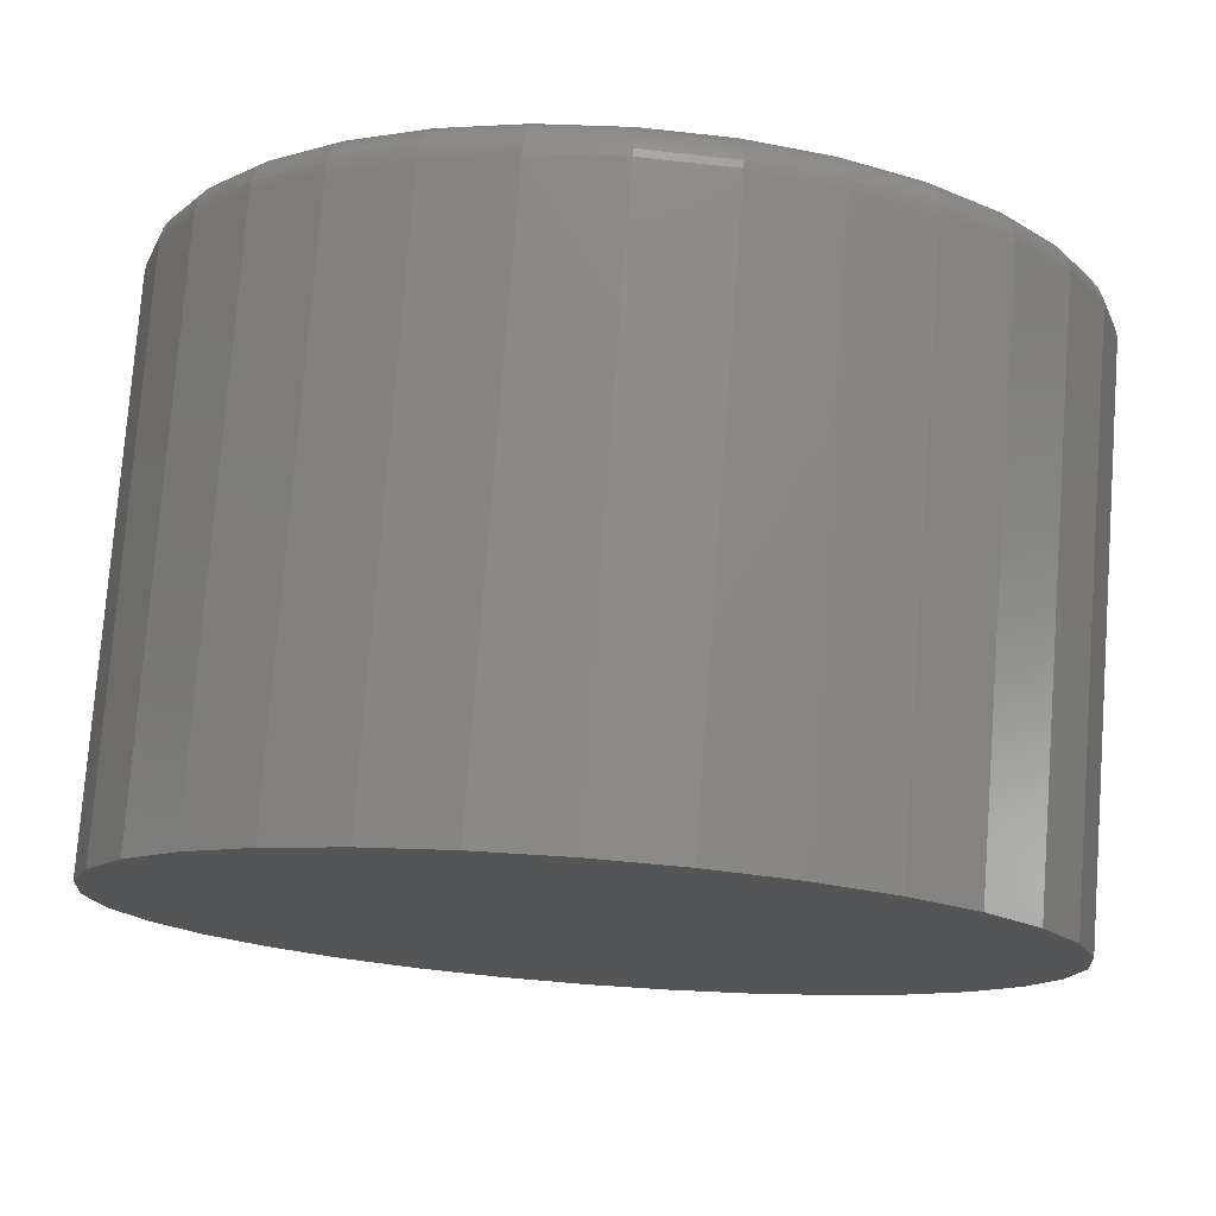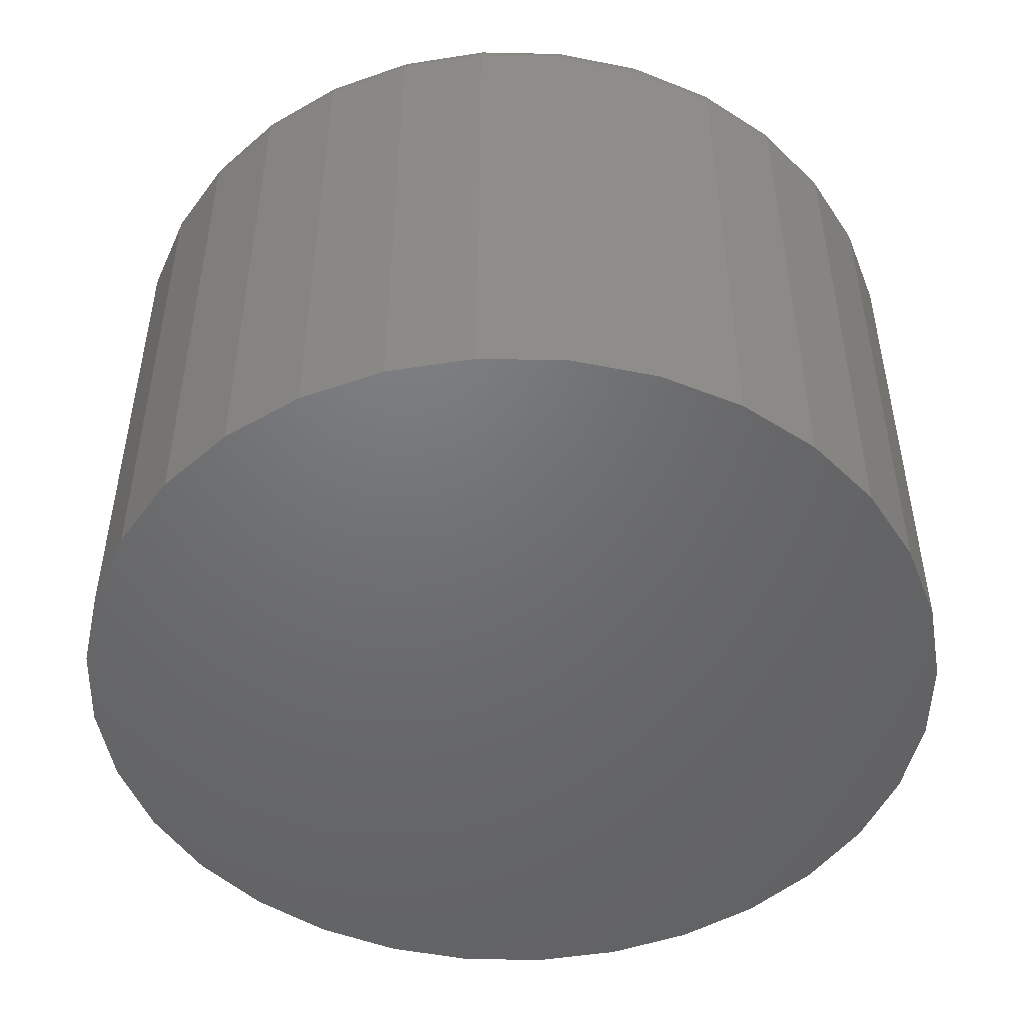
<metadata>
{"format":"stl","ext":"stl","renderer":"f3d","projection":"perspective","resolution":1024,"background":"white","views":[{"elev":76.8,"azim":4.3,"up":"+Z"},{"elev":-49.0,"azim":-175.7,"up":"+Y"}]}
</metadata>
<code>
# stl→obj: 320 verts, 636 faces
v 0.007895 8.414e-17 0.3477
v 0.07573 9.167e-17 0.341
v -0.05994 7.661e-17 0.341
v 0.007895 8.414e-17 -0.3477
v -0.05994 7.661e-17 -0.341
v 0.07573 9.167e-17 -0.341
v -0.1252 6.937e-17 -0.3212
v 0.141 9.892e-17 -0.3212
v -0.1853 6.27e-17 -0.2891
v 0.2011 1.056e-16 -0.2891
v -0.238 5.685e-17 -0.2459
v 0.2538 1.114e-16 -0.2459
v -0.2812 5.205e-17 -0.1932
v 0.297 1.162e-16 -0.1932
v -0.3133 4.848e-17 -0.1331
v 0.3291 1.198e-16 -0.1331
v -0.3331 4.628e-17 -0.06783
v 0.3489 1.22e-16 -0.06783
v -0.3398 4.554e-17 -1.447e-16
v 0.3556 1.227e-16 -1.606e-16
v -0.3331 4.628e-17 0.06783
v 0.3489 1.22e-16 0.06783
v -0.3133 4.848e-17 0.1331
v 0.3291 1.198e-16 0.1331
v -0.2812 5.205e-17 0.1932
v 0.297 1.162e-16 0.1932
v -0.238 5.685e-17 0.2459
v 0.2538 1.114e-16 0.2459
v -0.1853 6.27e-17 0.2891
v 0.2011 1.056e-16 0.2891
v -0.1252 6.937e-17 0.3212
v 0.141 9.892e-17 0.3212
v 0.3868 -0.03125 -4.99e-16
v 0.3868 -0.5 -6.961e-17
v 0.3796 -0.03125 -0.07393
v 0.3796 -0.5 -0.07393
v 0.358 -0.03125 -0.145
v 0.358 -0.5 -0.145
v 0.323 -0.03125 -0.2105
v 0.323 -0.5 -0.2105
v 0.2759 -0.03125 -0.268
v 0.2759 -0.5 -0.268
v 0.2184 -0.03125 -0.3151
v 0.2184 -0.5 -0.3151
v 0.1529 -0.03125 -0.3501
v 0.1529 -0.5 -0.3501
v 0.08182 -0.03125 -0.3717
v 0.08182 -0.5 -0.3717
v 0.007895 -0.03125 -0.3789
v 0.007895 -0.5 -0.3789
v -0.06603 -0.03125 -0.3717
v -0.06603 -0.5 -0.3717
v -0.1371 -0.03125 -0.3501
v -0.1371 -0.5 -0.3501
v -0.2026 -0.03125 -0.3151
v -0.2026 -0.5 -0.3151
v -0.2601 -0.03125 -0.268
v -0.2601 -0.5 -0.268
v -0.3072 -0.03125 -0.2105
v -0.3072 -0.5 -0.2105
v -0.3422 -0.03125 -0.145
v -0.3422 -0.5 -0.145
v -0.3638 -0.03125 -0.07393
v -0.3638 -0.5 -0.07393
v -0.3711 -0.03125 2.32e-17
v -0.3711 -0.5 2.32e-17
v -0.3638 -0.03125 0.07393
v -0.3638 -0.5 0.07393
v -0.3422 -0.03125 0.145
v -0.3422 -0.5 0.145
v -0.3072 -0.03125 0.2105
v -0.3072 -0.5 0.2105
v -0.2601 -0.03125 0.268
v -0.2601 -0.5 0.268
v -0.2026 -0.03125 0.3151
v -0.2026 -0.5 0.3151
v -0.1371 -0.03125 0.3501
v -0.1371 -0.5 0.3501
v -0.06603 -0.03125 0.3717
v -0.06603 -0.5 0.3717
v 0.007895 -0.03125 0.3789
v 0.007895 -0.5 0.3789
v 0.08182 -0.03125 0.3717
v 0.08182 -0.5 0.3717
v 0.1529 -0.03125 0.3501
v 0.1529 -0.5 0.3501
v 0.2184 -0.03125 0.3151
v 0.2184 -0.5 0.3151
v 0.2759 -0.03125 0.268
v 0.2759 -0.5 0.268
v 0.323 -0.03125 0.2105
v 0.323 -0.5 0.2105
v 0.358 -0.03125 0.145
v 0.358 -0.5 0.145
v 0.3796 -0.03125 0.07393
v 0.3796 -0.5 0.07393
v -0.3705 -0.02515 -1.666e-16
v -0.3632 -0.02515 0.07381
v -0.3687 -0.01929 -1.666e-16
v -0.3614 -0.01929 0.07346
v -0.3658 -0.01389 -1.666e-16
v -0.3586 -0.01389 0.0729
v -0.3619 -0.009153 -1.666e-16
v -0.3548 -0.009153 0.07214
v -0.3572 -0.005267 -1.389e-16
v -0.3501 -0.005267 0.07122
v -0.3518 -0.002379 -1.666e-16
v -0.3449 -0.002379 0.07017
v -0.3459 -0.0006005 -1.666e-16
v -0.3391 -0.0006005 0.06902
v 0.379 -0.02515 0.07381
v 0.3862 -0.02515 -3.053e-16
v 0.3772 -0.01929 0.07346
v 0.3845 -0.01929 -3.331e-16
v 0.3744 -0.01389 0.0729
v 0.3816 -0.01389 -3.331e-16
v 0.3706 -0.009153 0.07214
v 0.3777 -0.009153 -3.331e-16
v 0.3659 -0.005267 0.07122
v 0.373 -0.005267 -3.331e-16
v 0.3606 -0.002379 0.07017
v 0.3676 -0.002379 -3.332e-16
v 0.3549 -0.0006005 0.06902
v 0.3617 -0.0006005 -3.054e-16
v 0.3574 -0.02515 0.1448
v 0.3558 -0.01929 0.1441
v 0.3531 -0.01389 0.143
v 0.3495 -0.009153 0.1415
v 0.3452 -0.005267 0.1397
v 0.3402 -0.002379 0.1376
v 0.3348 -0.0006005 0.1354
v 0.3225 -0.02515 0.2102
v 0.321 -0.01929 0.2092
v 0.3186 -0.01389 0.2076
v 0.3154 -0.009153 0.2054
v 0.3114 -0.005267 0.2028
v 0.3069 -0.002379 0.1998
v 0.3021 -0.0006005 0.1966
v 0.2754 -0.02515 0.2675
v 0.2742 -0.01929 0.2663
v 0.2721 -0.01389 0.2642
v 0.2694 -0.009153 0.2615
v 0.266 -0.005267 0.2581
v 0.2622 -0.002379 0.2543
v 0.2581 -0.0006005 0.2502
v 0.2181 -0.02515 0.3146
v 0.2171 -0.01929 0.3131
v 0.2155 -0.01389 0.3107
v 0.2133 -0.009153 0.3075
v 0.2107 -0.005267 0.3035
v 0.2077 -0.002379 0.299
v 0.2045 -0.0006005 0.2942
v 0.1527 -0.02515 0.3495
v 0.152 -0.01929 0.3479
v 0.1509 -0.01389 0.3452
v 0.1494 -0.009153 0.3416
v 0.1476 -0.005267 0.3373
v 0.1455 -0.002379 0.3323
v 0.1433 -0.0006005 0.3269
v 0.08171 -0.02515 0.3711
v 0.08136 -0.01929 0.3693
v 0.0808 -0.01389 0.3665
v 0.08004 -0.009153 0.3627
v 0.07911 -0.005267 0.358
v 0.07806 -0.002379 0.3527
v 0.07692 -0.0006005 0.347
v 0.007895 -0.02515 0.3783
v 0.007895 -0.01929 0.3766
v 0.007895 -0.01389 0.3737
v 0.007895 -0.009153 0.3698
v 0.007895 -0.005267 0.3651
v 0.007895 -0.002379 0.3597
v 0.007895 -0.0006005 0.3538
v -0.06592 -0.02515 0.3711
v -0.06557 -0.01929 0.3693
v -0.06501 -0.01389 0.3665
v -0.06425 -0.009153 0.3627
v -0.06332 -0.005267 0.358
v -0.06227 -0.002379 0.3527
v -0.06113 -0.0006005 0.347
v -0.1369 -0.02515 0.3495
v -0.1362 -0.01929 0.3479
v -0.1351 -0.01389 0.3452
v -0.1336 -0.009153 0.3416
v -0.1318 -0.005267 0.3373
v -0.1297 -0.002379 0.3323
v -0.1275 -0.0006005 0.3269
v -0.2023 -0.02515 0.3146
v -0.2013 -0.01929 0.3131
v -0.1997 -0.01389 0.3107
v -0.1976 -0.009153 0.3075
v -0.1949 -0.005267 0.3035
v -0.1919 -0.002379 0.299
v -0.1887 -0.0006005 0.2942
v -0.2596 -0.02515 0.2675
v -0.2584 -0.01929 0.2663
v -0.2563 -0.01389 0.2642
v -0.2536 -0.009153 0.2615
v -0.2502 -0.005267 0.2581
v -0.2464 -0.002379 0.2543
v -0.2423 -0.0006005 0.2502
v -0.3067 -0.02515 0.2102
v -0.3052 -0.01929 0.2092
v -0.3028 -0.01389 0.2076
v -0.2996 -0.009153 0.2054
v -0.2956 -0.005267 0.2028
v -0.2911 -0.002379 0.1998
v -0.2863 -0.0006005 0.1966
v -0.3417 -0.02515 0.1448
v -0.34 -0.01929 0.1441
v -0.3373 -0.01389 0.143
v -0.3338 -0.009153 0.1415
v -0.3294 -0.005267 0.1397
v -0.3244 -0.002379 0.1376
v -0.319 -0.0006005 0.1354
v 0.379 -0.02515 -0.07381
v 0.3772 -0.01929 -0.07346
v 0.3744 -0.01389 -0.0729
v 0.3706 -0.009153 -0.07214
v 0.3659 -0.005267 -0.07122
v 0.3606 -0.002379 -0.07017
v 0.3549 -0.0006005 -0.06902
v -0.3632 -0.02515 -0.07381
v -0.3614 -0.01929 -0.07346
v -0.3586 -0.01389 -0.0729
v -0.3548 -0.009153 -0.07214
v -0.3501 -0.005267 -0.07122
v -0.3449 -0.002379 -0.07017
v -0.3391 -0.0006005 -0.06902
v -0.3417 -0.02515 -0.1448
v -0.34 -0.01929 -0.1441
v -0.3373 -0.01389 -0.143
v -0.3338 -0.009153 -0.1415
v -0.3294 -0.005267 -0.1397
v -0.3244 -0.002379 -0.1376
v -0.319 -0.0006005 -0.1354
v -0.3067 -0.02515 -0.2102
v -0.3052 -0.01929 -0.2092
v -0.3028 -0.01389 -0.2076
v -0.2996 -0.009153 -0.2054
v -0.2956 -0.005267 -0.2028
v -0.2911 -0.002379 -0.1998
v -0.2863 -0.0006005 -0.1966
v -0.2596 -0.02515 -0.2675
v -0.2584 -0.01929 -0.2663
v -0.2563 -0.01389 -0.2642
v -0.2536 -0.009153 -0.2615
v -0.2502 -0.005267 -0.2581
v -0.2464 -0.002379 -0.2543
v -0.2423 -0.0006005 -0.2502
v -0.2023 -0.02515 -0.3146
v -0.2013 -0.01929 -0.3131
v -0.1997 -0.01389 -0.3107
v -0.1976 -0.009153 -0.3075
v -0.1949 -0.005267 -0.3035
v -0.1919 -0.002379 -0.299
v -0.1887 -0.0006005 -0.2942
v -0.1369 -0.02515 -0.3495
v -0.1362 -0.01929 -0.3479
v -0.1351 -0.01389 -0.3452
v -0.1336 -0.009153 -0.3416
v -0.1318 -0.005267 -0.3373
v -0.1297 -0.002379 -0.3323
v -0.1275 -0.0006005 -0.3269
v -0.06592 -0.02515 -0.3711
v -0.06557 -0.01929 -0.3693
v -0.06501 -0.01389 -0.3665
v -0.06425 -0.009153 -0.3627
v -0.06332 -0.005267 -0.358
v -0.06227 -0.002379 -0.3527
v -0.06113 -0.0006005 -0.347
v 0.007895 -0.02515 -0.3783
v 0.007895 -0.01929 -0.3766
v 0.007895 -0.01389 -0.3737
v 0.007895 -0.009153 -0.3698
v 0.007895 -0.005267 -0.3651
v 0.007895 -0.002379 -0.3597
v 0.007895 -0.0006005 -0.3538
v 0.08171 -0.02515 -0.3711
v 0.08136 -0.01929 -0.3693
v 0.0808 -0.01389 -0.3665
v 0.08004 -0.009153 -0.3627
v 0.07911 -0.005267 -0.358
v 0.07806 -0.002379 -0.3527
v 0.07692 -0.0006005 -0.347
v 0.1527 -0.02515 -0.3495
v 0.152 -0.01929 -0.3479
v 0.1509 -0.01389 -0.3452
v 0.1494 -0.009153 -0.3416
v 0.1476 -0.005267 -0.3373
v 0.1455 -0.002379 -0.3323
v 0.1433 -0.0006005 -0.3269
v 0.2181 -0.02515 -0.3146
v 0.2171 -0.01929 -0.3131
v 0.2155 -0.01389 -0.3107
v 0.2133 -0.009153 -0.3075
v 0.2107 -0.005267 -0.3035
v 0.2077 -0.002379 -0.299
v 0.2045 -0.0006005 -0.2942
v 0.2754 -0.02515 -0.2675
v 0.2742 -0.01929 -0.2663
v 0.2721 -0.01389 -0.2642
v 0.2694 -0.009153 -0.2615
v 0.266 -0.005267 -0.2581
v 0.2622 -0.002379 -0.2543
v 0.2581 -0.0006005 -0.2502
v 0.3225 -0.02515 -0.2102
v 0.321 -0.01929 -0.2092
v 0.3186 -0.01389 -0.2076
v 0.3154 -0.009153 -0.2054
v 0.3114 -0.005267 -0.2028
v 0.3069 -0.002379 -0.1998
v 0.3021 -0.0006005 -0.1966
v 0.3574 -0.02515 -0.1448
v 0.3558 -0.01929 -0.1441
v 0.3531 -0.01389 -0.143
v 0.3495 -0.009153 -0.1415
v 0.3452 -0.005267 -0.1397
v 0.3402 -0.002379 -0.1376
v 0.3348 -0.0006005 -0.1354
f 1 2 3
f 4 5 6
f 6 5 7
f 6 7 8
f 8 7 9
f 8 9 10
f 10 9 11
f 10 11 12
f 12 11 13
f 12 13 14
f 14 13 15
f 14 15 16
f 16 15 17
f 16 17 18
f 18 17 19
f 18 19 20
f 20 19 21
f 20 21 22
f 22 21 23
f 22 23 24
f 24 23 25
f 24 25 26
f 26 25 27
f 26 27 28
f 28 27 29
f 28 29 30
f 30 29 31
f 30 31 32
f 32 31 3
f 32 3 2
f 33 34 35
f 35 34 36
f 35 36 37
f 37 36 38
f 37 38 39
f 39 38 40
f 39 40 41
f 41 40 42
f 41 42 43
f 43 42 44
f 43 44 45
f 45 44 46
f 45 46 47
f 47 46 48
f 47 48 49
f 49 48 50
f 49 50 51
f 51 50 52
f 51 52 53
f 53 52 54
f 53 54 55
f 55 54 56
f 55 56 57
f 57 56 58
f 57 58 59
f 59 58 60
f 59 60 61
f 61 60 62
f 61 62 63
f 63 62 64
f 63 64 65
f 65 64 66
f 65 66 67
f 67 66 68
f 67 68 69
f 69 68 70
f 69 70 71
f 71 70 72
f 71 72 73
f 73 72 74
f 73 74 75
f 75 74 76
f 75 76 77
f 77 76 78
f 77 78 79
f 79 78 80
f 79 80 81
f 81 80 82
f 81 82 83
f 83 82 84
f 83 84 85
f 85 84 86
f 85 86 87
f 87 86 88
f 87 88 89
f 89 88 90
f 89 90 91
f 91 90 92
f 91 92 93
f 93 92 94
f 93 94 95
f 95 94 96
f 95 96 33
f 33 96 34
f 65 67 97
f 97 67 98
f 97 98 99
f 99 98 100
f 99 100 101
f 101 100 102
f 101 102 103
f 103 102 104
f 103 104 105
f 105 104 106
f 105 106 107
f 107 106 108
f 107 108 109
f 109 108 110
f 109 110 19
f 19 110 21
f 95 33 111
f 111 33 112
f 111 112 113
f 113 112 114
f 113 114 115
f 115 114 116
f 115 116 117
f 117 116 118
f 117 118 119
f 119 118 120
f 119 120 121
f 121 120 122
f 121 122 123
f 123 122 124
f 123 124 22
f 22 124 20
f 93 95 125
f 125 95 111
f 125 111 126
f 126 111 113
f 126 113 127
f 127 113 115
f 127 115 128
f 128 115 117
f 128 117 129
f 129 117 119
f 129 119 130
f 130 119 121
f 130 121 131
f 131 121 123
f 131 123 24
f 24 123 22
f 91 93 132
f 132 93 125
f 132 125 133
f 133 125 126
f 133 126 134
f 134 126 127
f 134 127 135
f 135 127 128
f 135 128 136
f 136 128 129
f 136 129 137
f 137 129 130
f 137 130 138
f 138 130 131
f 138 131 26
f 26 131 24
f 89 91 139
f 139 91 132
f 139 132 140
f 140 132 133
f 140 133 141
f 141 133 134
f 141 134 142
f 142 134 135
f 142 135 143
f 143 135 136
f 143 136 144
f 144 136 137
f 144 137 145
f 145 137 138
f 145 138 28
f 28 138 26
f 87 89 146
f 146 89 139
f 146 139 147
f 147 139 140
f 147 140 148
f 148 140 141
f 148 141 149
f 149 141 142
f 149 142 150
f 150 142 143
f 150 143 151
f 151 143 144
f 151 144 152
f 152 144 145
f 152 145 30
f 30 145 28
f 85 87 153
f 153 87 146
f 153 146 154
f 154 146 147
f 154 147 155
f 155 147 148
f 155 148 156
f 156 148 149
f 156 149 157
f 157 149 150
f 157 150 158
f 158 150 151
f 158 151 159
f 159 151 152
f 159 152 32
f 32 152 30
f 83 85 160
f 160 85 153
f 160 153 161
f 161 153 154
f 161 154 162
f 162 154 155
f 162 155 163
f 163 155 156
f 163 156 164
f 164 156 157
f 164 157 165
f 165 157 158
f 165 158 166
f 166 158 159
f 166 159 2
f 2 159 32
f 81 83 167
f 167 83 160
f 167 160 168
f 168 160 161
f 168 161 169
f 169 161 162
f 169 162 170
f 170 162 163
f 170 163 171
f 171 163 164
f 171 164 172
f 172 164 165
f 172 165 173
f 173 165 166
f 173 166 1
f 1 166 2
f 79 81 174
f 174 81 167
f 174 167 175
f 175 167 168
f 175 168 176
f 176 168 169
f 176 169 177
f 177 169 170
f 177 170 178
f 178 170 171
f 178 171 179
f 179 171 172
f 179 172 180
f 180 172 173
f 180 173 3
f 3 173 1
f 77 79 181
f 181 79 174
f 181 174 182
f 182 174 175
f 182 175 183
f 183 175 176
f 183 176 184
f 184 176 177
f 184 177 185
f 185 177 178
f 185 178 186
f 186 178 179
f 186 179 187
f 187 179 180
f 187 180 31
f 31 180 3
f 75 77 188
f 188 77 181
f 188 181 189
f 189 181 182
f 189 182 190
f 190 182 183
f 190 183 191
f 191 183 184
f 191 184 192
f 192 184 185
f 192 185 193
f 193 185 186
f 193 186 194
f 194 186 187
f 194 187 29
f 29 187 31
f 73 75 195
f 195 75 188
f 195 188 196
f 196 188 189
f 196 189 197
f 197 189 190
f 197 190 198
f 198 190 191
f 198 191 199
f 199 191 192
f 199 192 200
f 200 192 193
f 200 193 201
f 201 193 194
f 201 194 27
f 27 194 29
f 71 73 202
f 202 73 195
f 202 195 203
f 203 195 196
f 203 196 204
f 204 196 197
f 204 197 205
f 205 197 198
f 205 198 206
f 206 198 199
f 206 199 207
f 207 199 200
f 207 200 208
f 208 200 201
f 208 201 25
f 25 201 27
f 69 71 209
f 209 71 202
f 209 202 210
f 210 202 203
f 210 203 211
f 211 203 204
f 211 204 212
f 212 204 205
f 212 205 213
f 213 205 206
f 213 206 214
f 214 206 207
f 214 207 215
f 215 207 208
f 215 208 23
f 23 208 25
f 67 69 98
f 98 69 209
f 98 209 100
f 100 209 210
f 100 210 102
f 102 210 211
f 102 211 104
f 104 211 212
f 104 212 106
f 106 212 213
f 106 213 108
f 108 213 214
f 108 214 110
f 110 214 215
f 110 215 21
f 21 215 23
f 33 35 112
f 112 35 216
f 112 216 114
f 114 216 217
f 114 217 116
f 116 217 218
f 116 218 118
f 118 218 219
f 118 219 120
f 120 219 220
f 120 220 122
f 122 220 221
f 122 221 124
f 124 221 222
f 124 222 20
f 20 222 18
f 63 65 223
f 223 65 97
f 223 97 224
f 224 97 99
f 224 99 225
f 225 99 101
f 225 101 226
f 226 101 103
f 226 103 227
f 227 103 105
f 227 105 228
f 228 105 107
f 228 107 229
f 229 107 109
f 229 109 17
f 17 109 19
f 61 63 230
f 230 63 223
f 230 223 231
f 231 223 224
f 231 224 232
f 232 224 225
f 232 225 233
f 233 225 226
f 233 226 234
f 234 226 227
f 234 227 235
f 235 227 228
f 235 228 236
f 236 228 229
f 236 229 15
f 15 229 17
f 59 61 237
f 237 61 230
f 237 230 238
f 238 230 231
f 238 231 239
f 239 231 232
f 239 232 240
f 240 232 233
f 240 233 241
f 241 233 234
f 241 234 242
f 242 234 235
f 242 235 243
f 243 235 236
f 243 236 13
f 13 236 15
f 57 59 244
f 244 59 237
f 244 237 245
f 245 237 238
f 245 238 246
f 246 238 239
f 246 239 247
f 247 239 240
f 247 240 248
f 248 240 241
f 248 241 249
f 249 241 242
f 249 242 250
f 250 242 243
f 250 243 11
f 11 243 13
f 55 57 251
f 251 57 244
f 251 244 252
f 252 244 245
f 252 245 253
f 253 245 246
f 253 246 254
f 254 246 247
f 254 247 255
f 255 247 248
f 255 248 256
f 256 248 249
f 256 249 257
f 257 249 250
f 257 250 9
f 9 250 11
f 53 55 258
f 258 55 251
f 258 251 259
f 259 251 252
f 259 252 260
f 260 252 253
f 260 253 261
f 261 253 254
f 261 254 262
f 262 254 255
f 262 255 263
f 263 255 256
f 263 256 264
f 264 256 257
f 264 257 7
f 7 257 9
f 51 53 265
f 265 53 258
f 265 258 266
f 266 258 259
f 266 259 267
f 267 259 260
f 267 260 268
f 268 260 261
f 268 261 269
f 269 261 262
f 269 262 270
f 270 262 263
f 270 263 271
f 271 263 264
f 271 264 5
f 5 264 7
f 49 51 272
f 272 51 265
f 272 265 273
f 273 265 266
f 273 266 274
f 274 266 267
f 274 267 275
f 275 267 268
f 275 268 276
f 276 268 269
f 276 269 277
f 277 269 270
f 277 270 278
f 278 270 271
f 278 271 4
f 4 271 5
f 47 49 279
f 279 49 272
f 279 272 280
f 280 272 273
f 280 273 281
f 281 273 274
f 281 274 282
f 282 274 275
f 282 275 283
f 283 275 276
f 283 276 284
f 284 276 277
f 284 277 285
f 285 277 278
f 285 278 6
f 6 278 4
f 45 47 286
f 286 47 279
f 286 279 287
f 287 279 280
f 287 280 288
f 288 280 281
f 288 281 289
f 289 281 282
f 289 282 290
f 290 282 283
f 290 283 291
f 291 283 284
f 291 284 292
f 292 284 285
f 292 285 8
f 8 285 6
f 43 45 293
f 293 45 286
f 293 286 294
f 294 286 287
f 294 287 295
f 295 287 288
f 295 288 296
f 296 288 289
f 296 289 297
f 297 289 290
f 297 290 298
f 298 290 291
f 298 291 299
f 299 291 292
f 299 292 10
f 10 292 8
f 41 43 300
f 300 43 293
f 300 293 301
f 301 293 294
f 301 294 302
f 302 294 295
f 302 295 303
f 303 295 296
f 303 296 304
f 304 296 297
f 304 297 305
f 305 297 298
f 305 298 306
f 306 298 299
f 306 299 12
f 12 299 10
f 39 41 307
f 307 41 300
f 307 300 308
f 308 300 301
f 308 301 309
f 309 301 302
f 309 302 310
f 310 302 303
f 310 303 311
f 311 303 304
f 311 304 312
f 312 304 305
f 312 305 313
f 313 305 306
f 313 306 14
f 14 306 12
f 37 39 314
f 314 39 307
f 314 307 315
f 315 307 308
f 315 308 316
f 316 308 309
f 316 309 317
f 317 309 310
f 317 310 318
f 318 310 311
f 318 311 319
f 319 311 312
f 319 312 320
f 320 312 313
f 320 313 16
f 16 313 14
f 35 37 216
f 216 37 314
f 216 314 217
f 217 314 315
f 217 315 218
f 218 315 316
f 218 316 219
f 219 316 317
f 219 317 220
f 220 317 318
f 220 318 221
f 221 318 319
f 221 319 222
f 222 319 320
f 222 320 18
f 18 320 16
f 80 84 82
f 84 80 86
f 86 80 78
f 86 78 88
f 88 78 76
f 88 76 90
f 90 76 74
f 90 74 92
f 92 74 72
f 92 72 94
f 94 72 70
f 94 70 96
f 96 70 68
f 96 68 34
f 34 68 66
f 34 66 36
f 36 66 64
f 36 64 38
f 38 64 62
f 38 62 40
f 40 62 60
f 40 60 42
f 42 60 58
f 42 58 44
f 44 58 56
f 44 56 46
f 46 56 54
f 46 54 48
f 48 54 52
f 48 52 50

</code>
